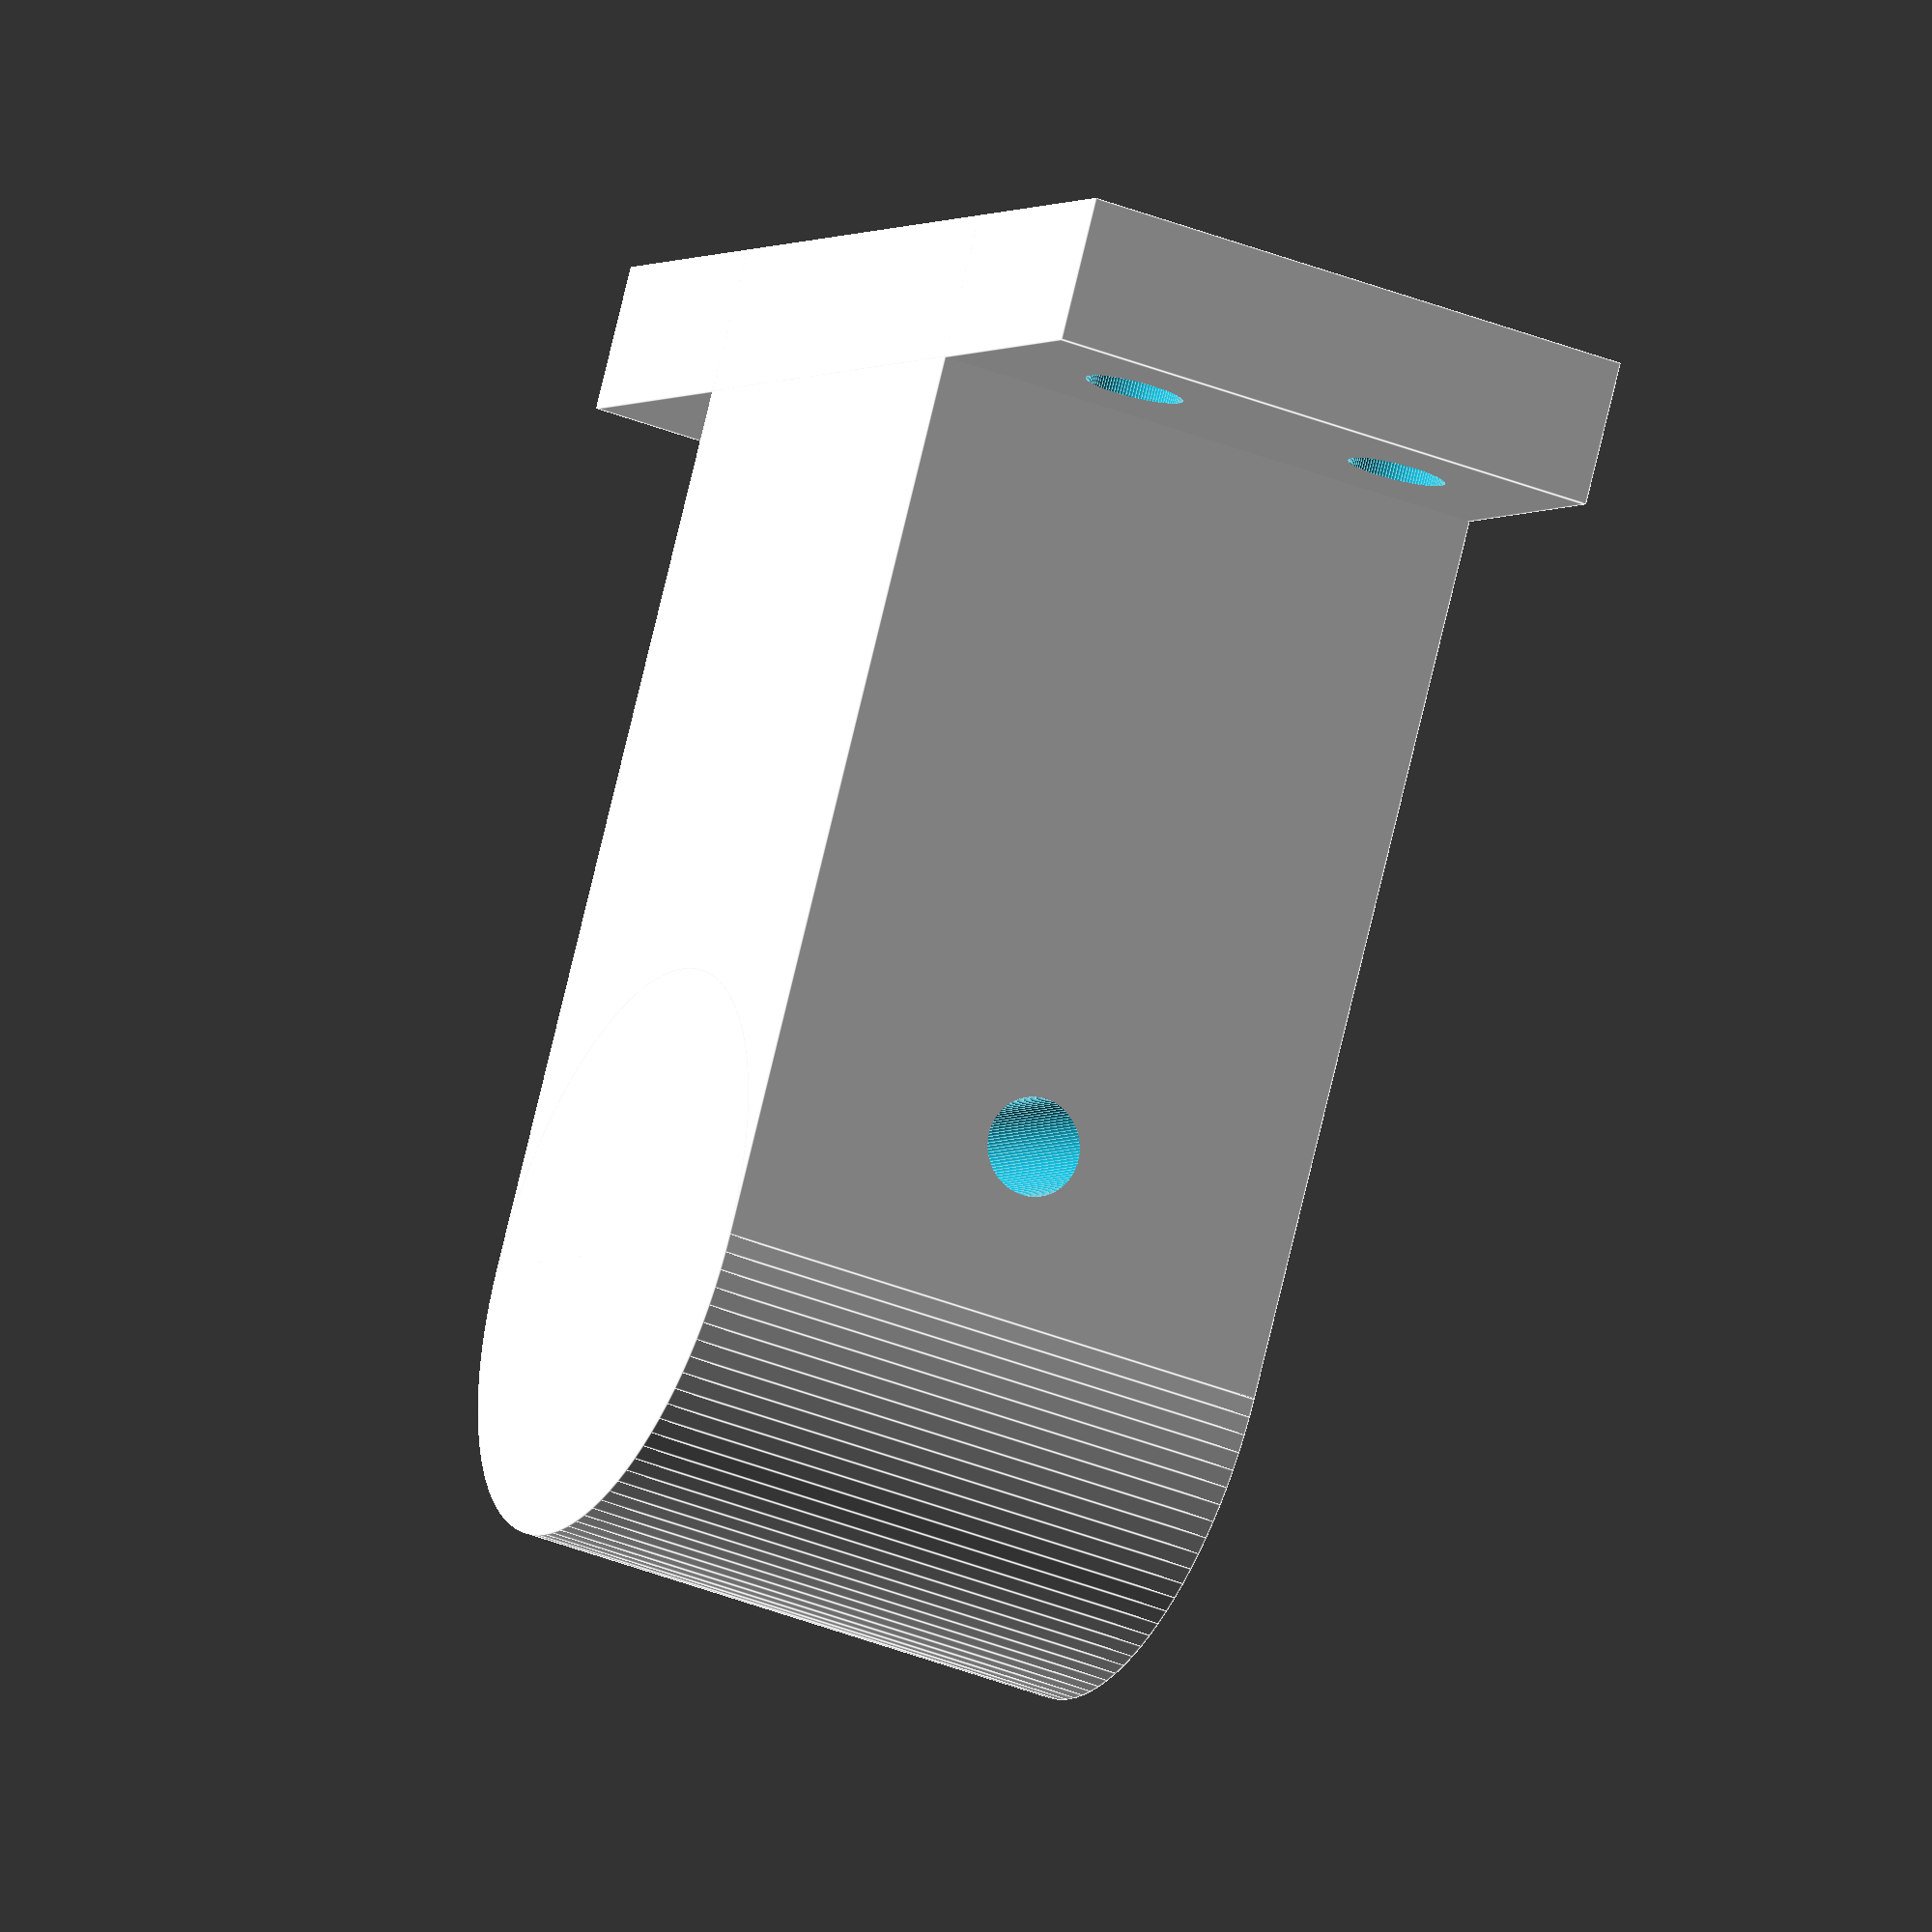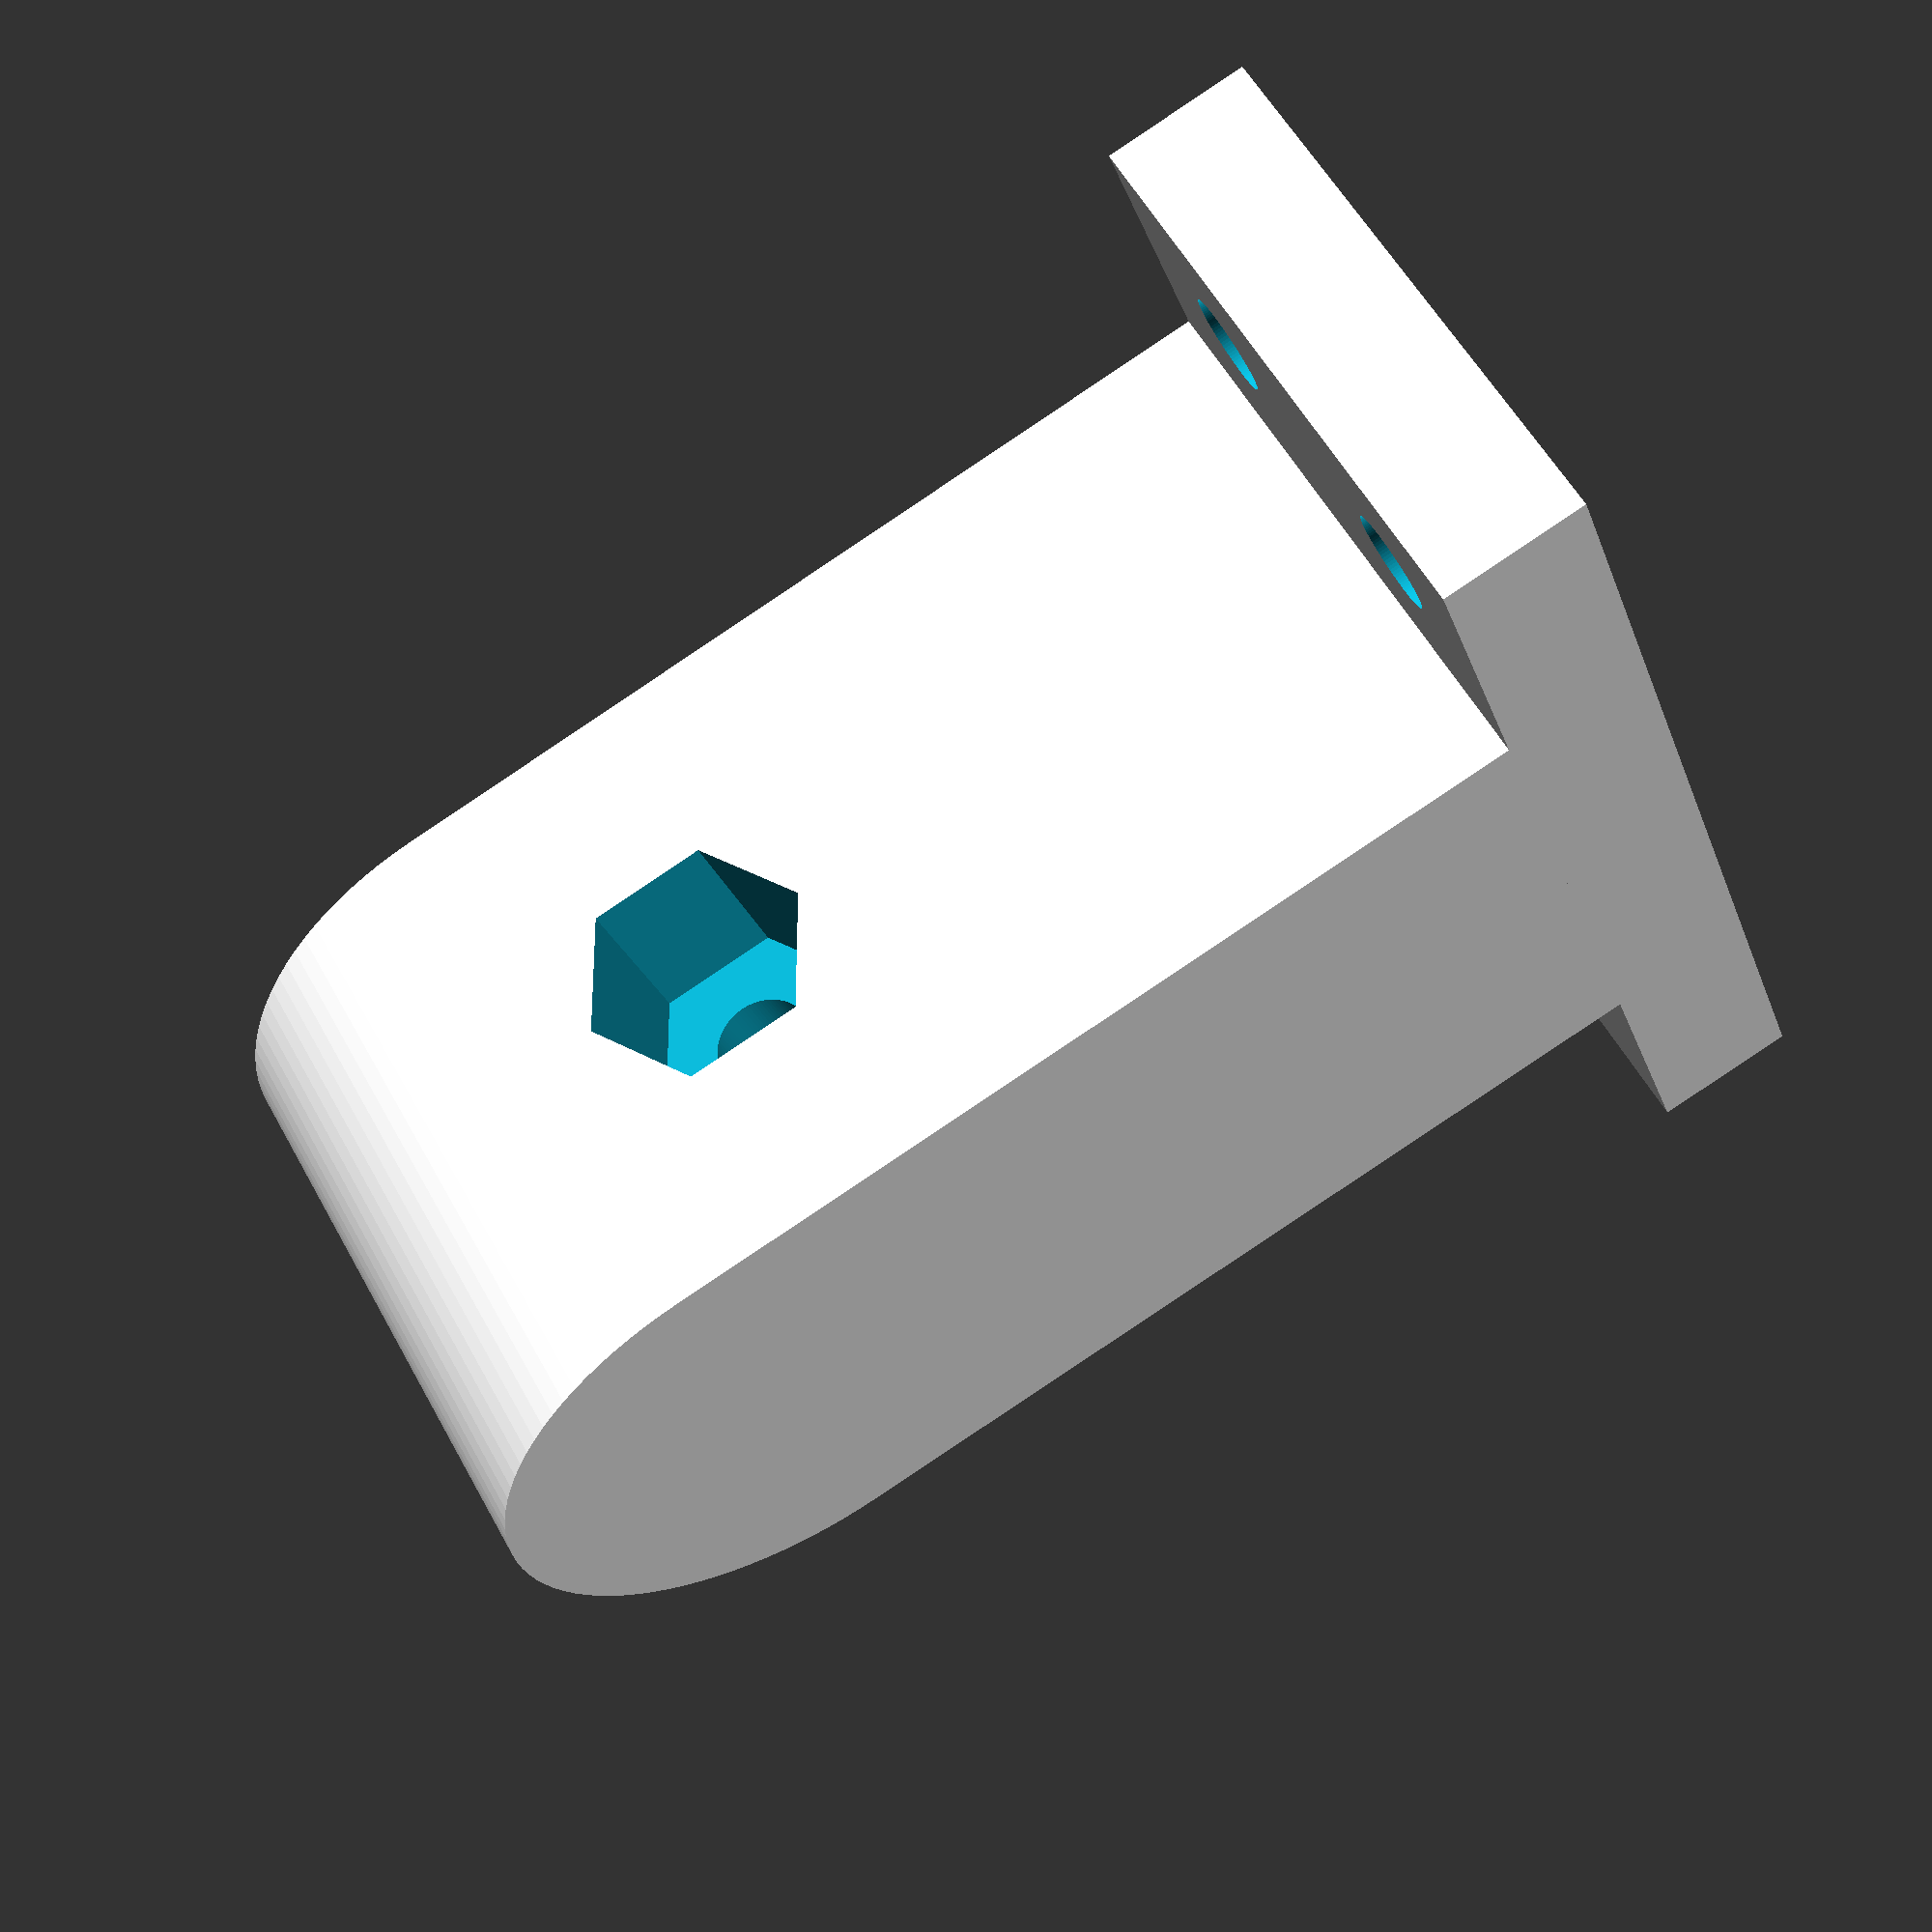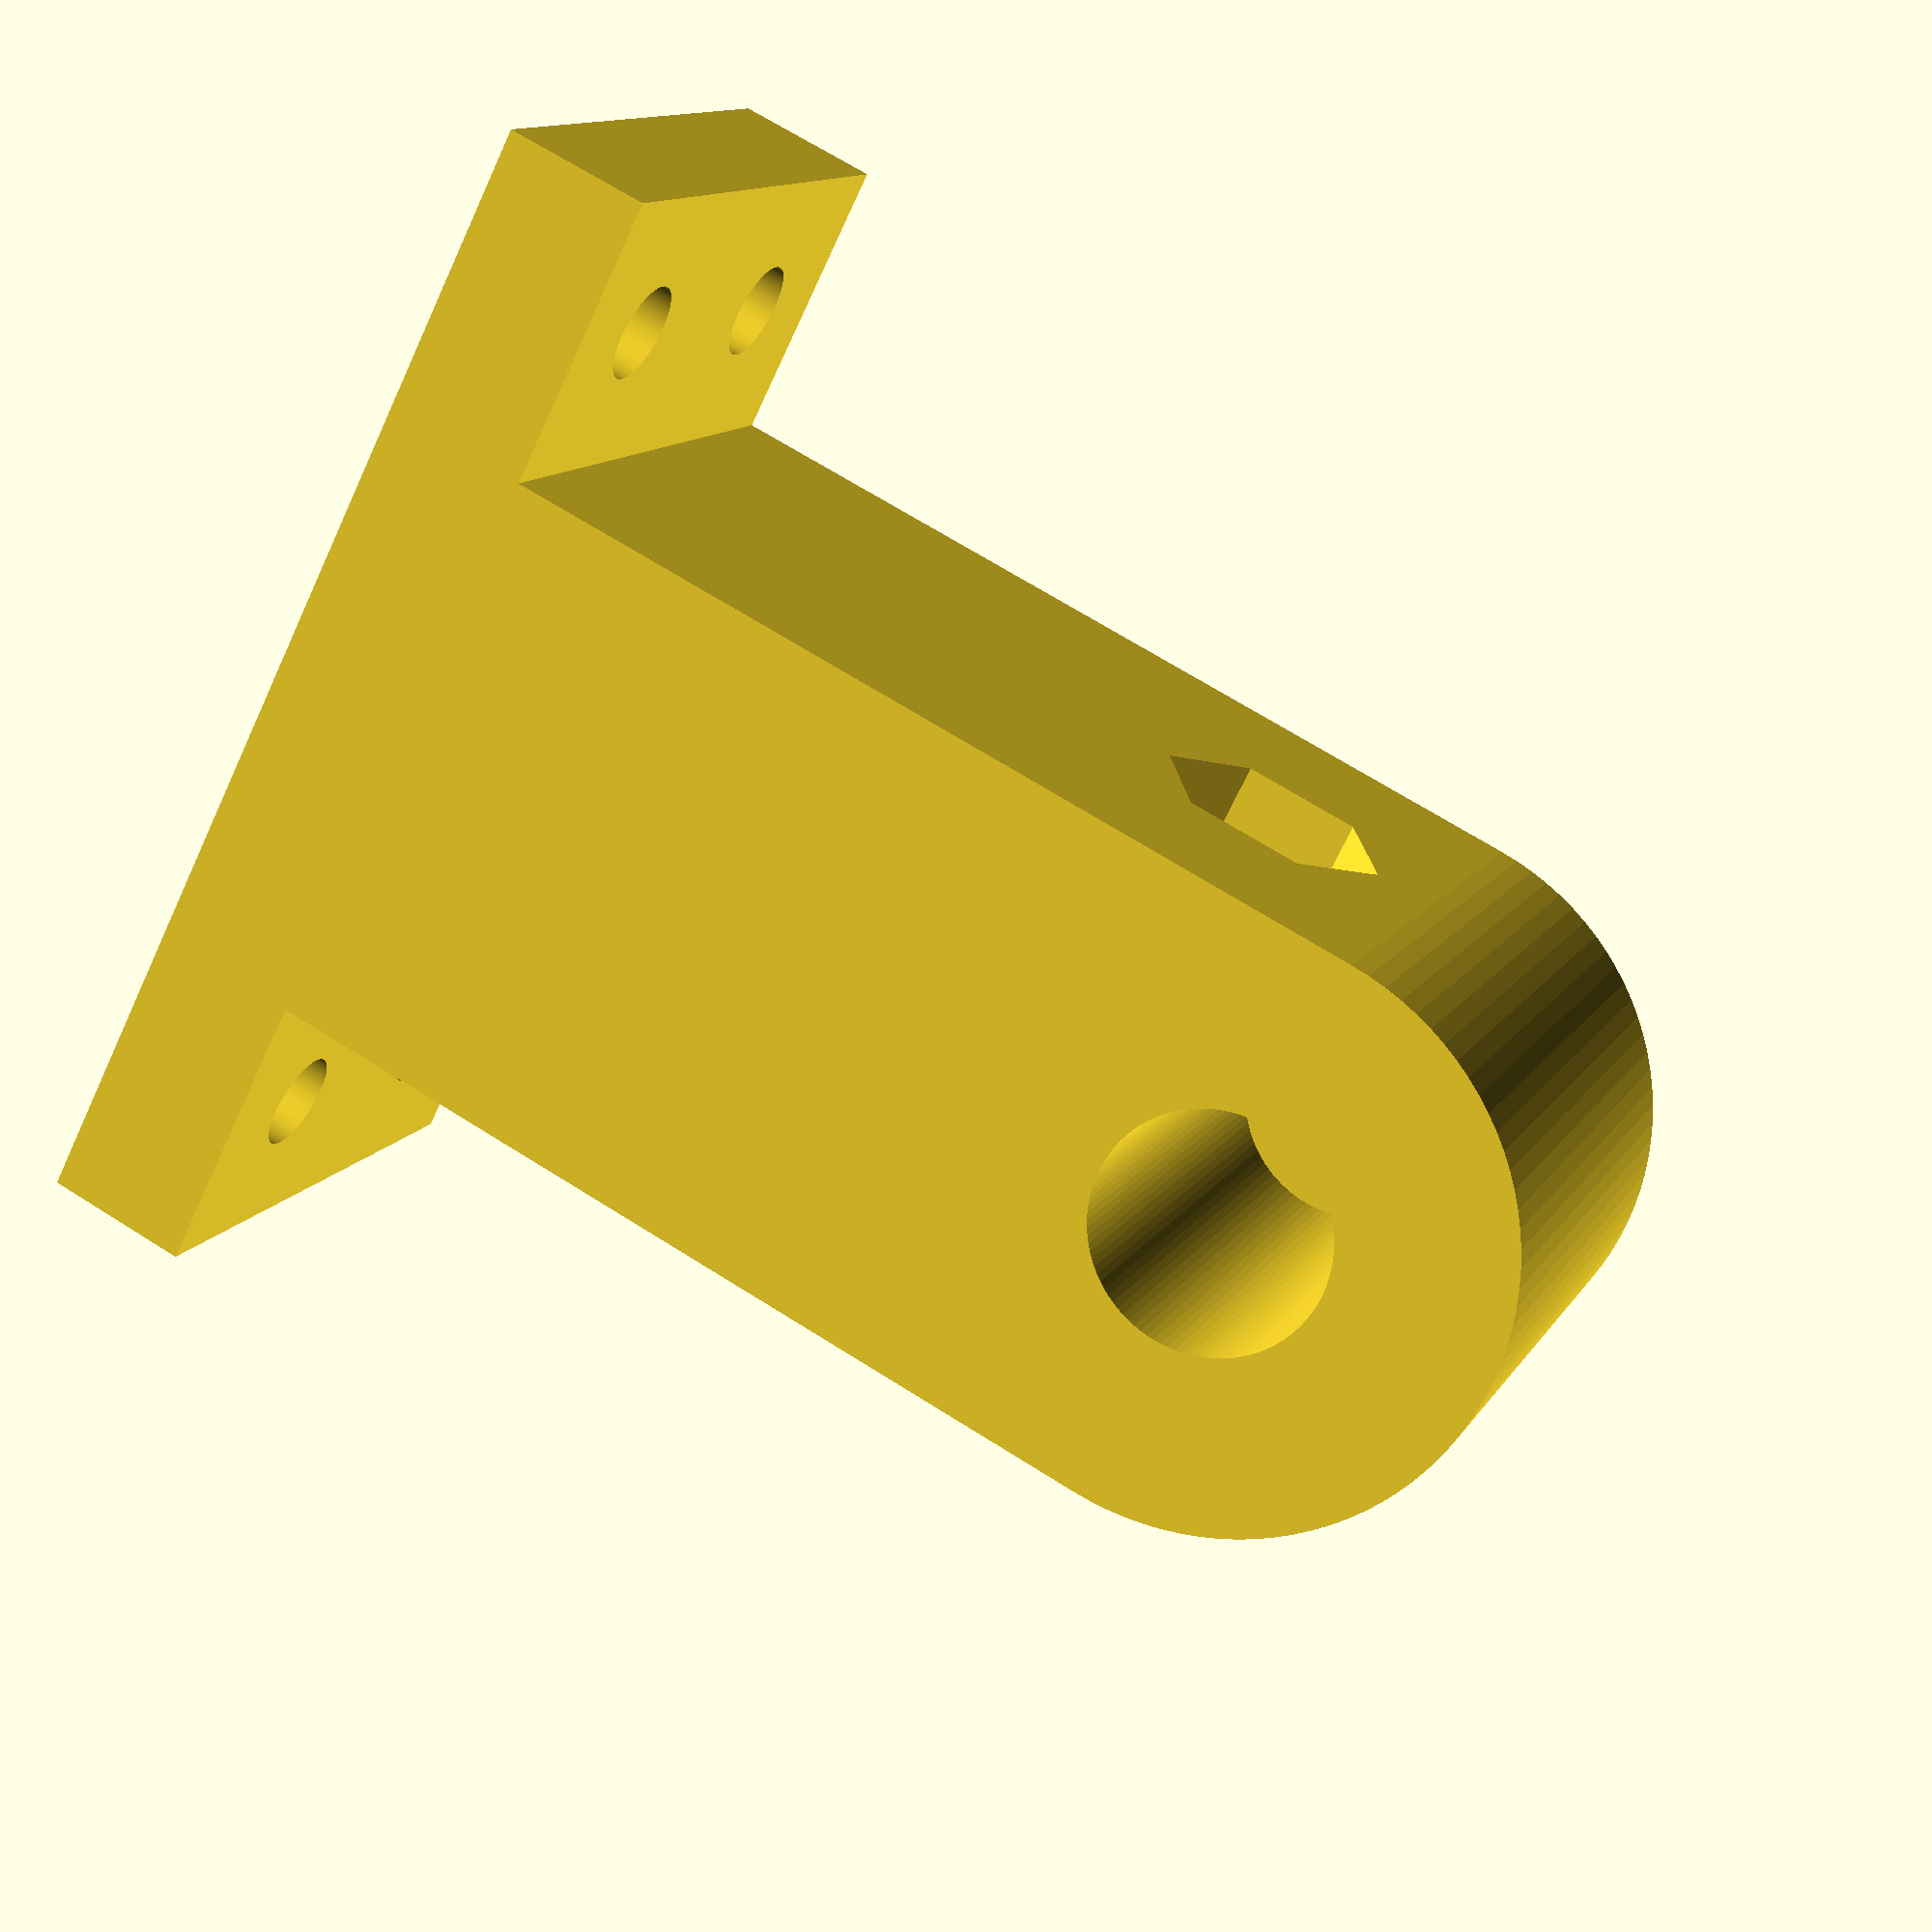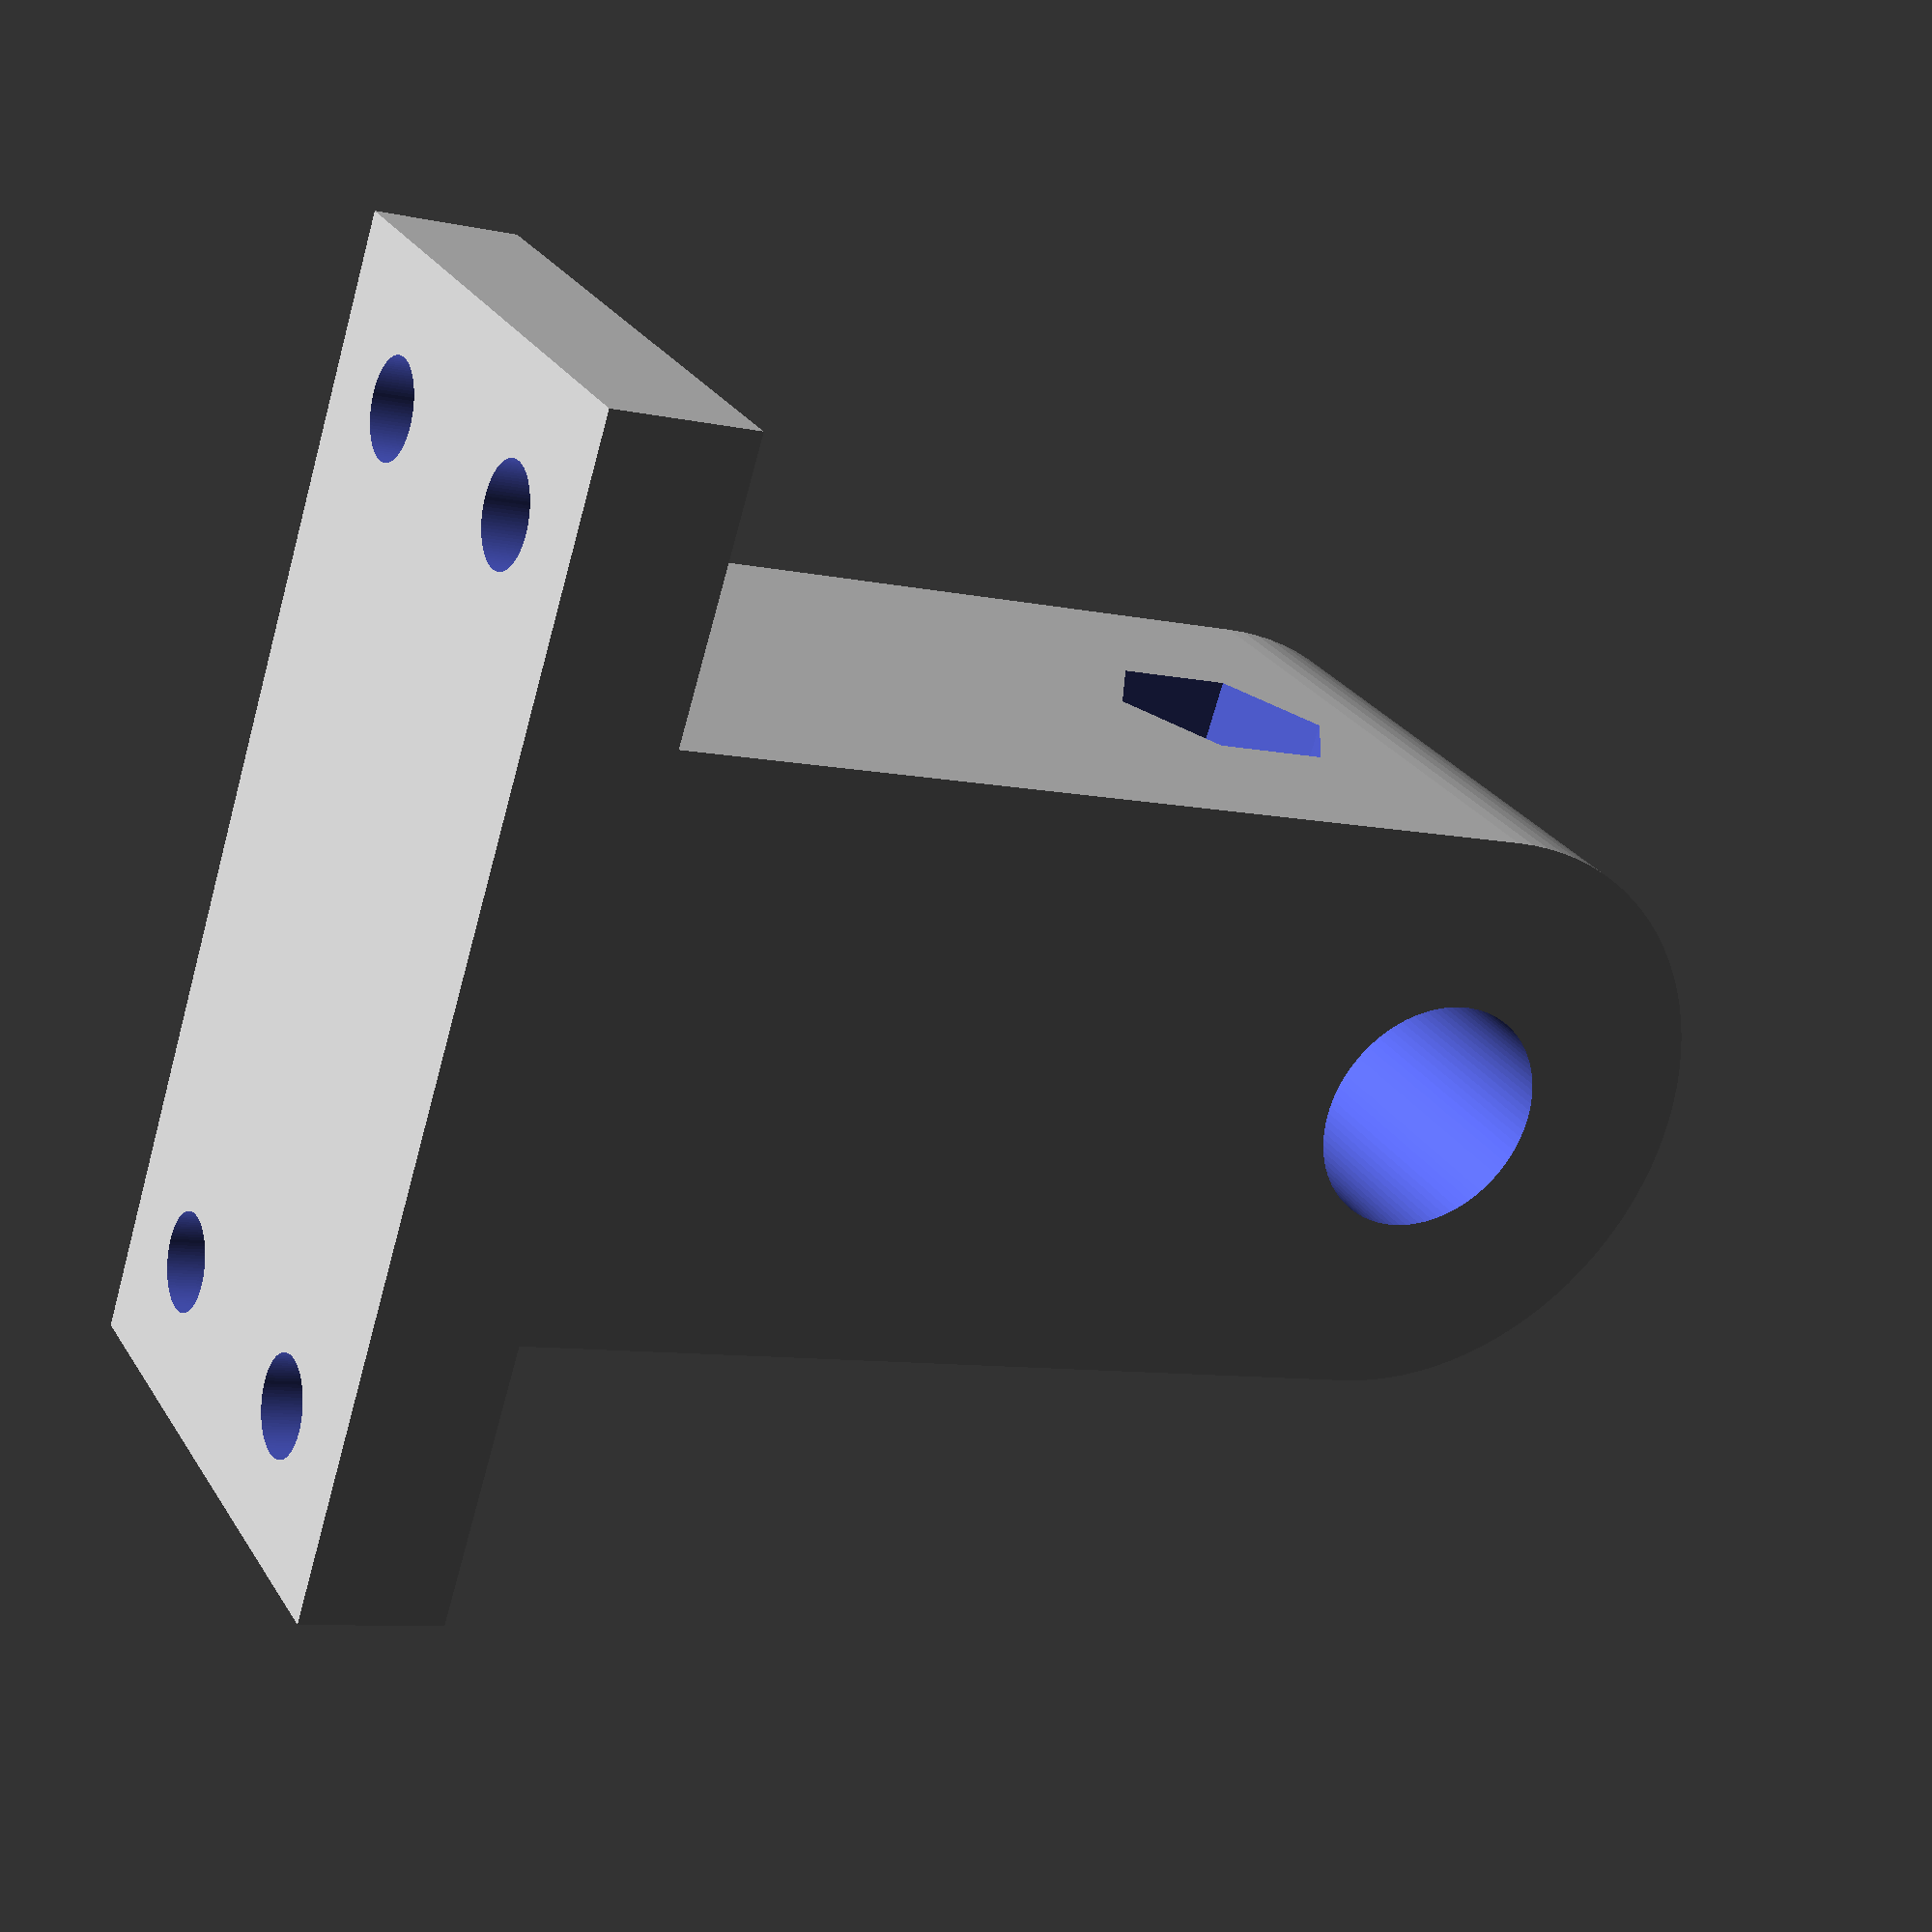
<openscad>
H=36;
Dtige=8+0.1;

W=20;
$fn=100;
epate=10;
Hpoulie=30;

difference()
{
    union()
    {
cube([W,W,H]);
        translate([-epate,0,0]) cube([W+2*epate,W,5]);
          translate([W/2,0,H]) rotate([-90,0,0]) cylinder(h=W, d=W);
       // translate([0,0,H]) cube([W/2,W,W/2]);
        
    }
    //translate([0,-1,H]) cube([W/2,W+10,1]);
    //translate([(W/2-Dtige/2)/2,W/2,H-20]) cylinder(h=100, d=3.4);
    
    translate([W/2,2,H]) rotate([-90,0,0]) cylinder(h=100, d=Dtige);
    
    translate([-epate/2,5,-1]) cylinder(h=100, d=3.4);
    translate([-epate/2,W-5,-1]) cylinder(h=100, d=3.4);
    translate([W+epate/2,5,-1]) cylinder(h=100, d=3.4);
    translate([W+epate/2,W-5,-1]) cylinder(h=100, d=3.4);
    
    translate([-1,W/2,Hpoulie]) rotate([0,90,0]) cylinder(h=100, d=3.4);
    translate([W-7,W/2,Hpoulie]) rotate([0,90,0]) cylinder(h=10, d=8, $fn=6);
}

</openscad>
<views>
elev=279.6 azim=113.9 roll=13.6 proj=o view=edges
elev=87.8 azim=58.6 roll=123.7 proj=p view=solid
elev=291.8 azim=321.6 roll=302.4 proj=p view=wireframe
elev=188.7 azim=58.4 roll=300.5 proj=p view=solid
</views>
